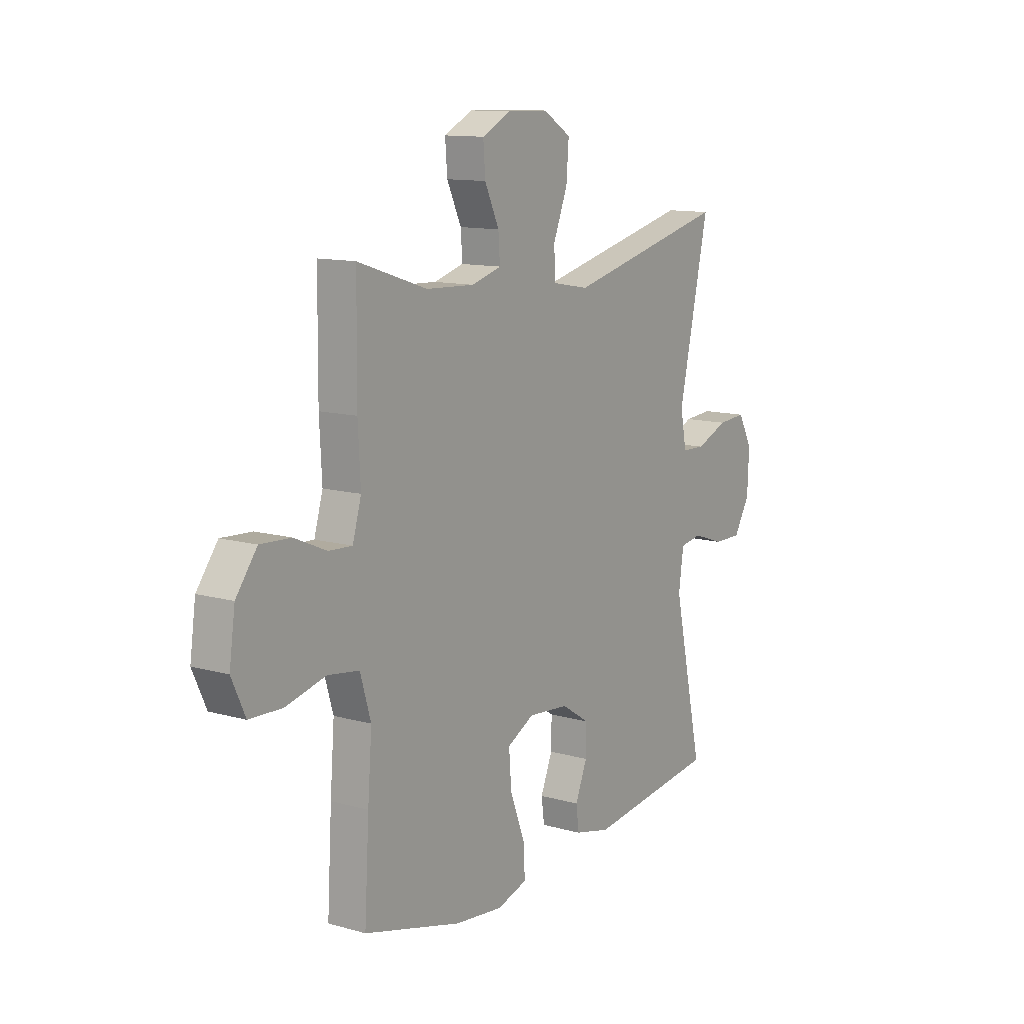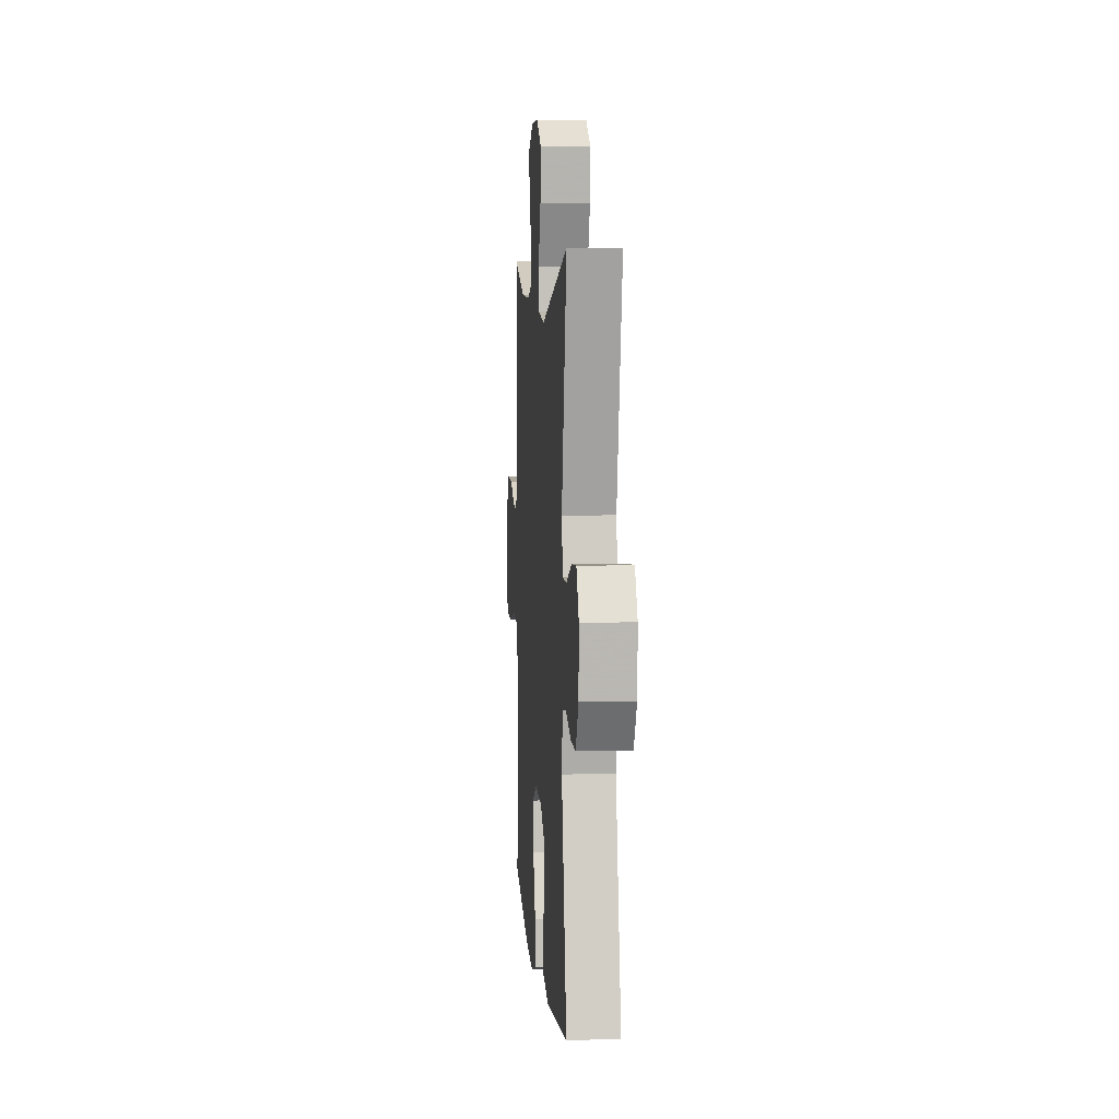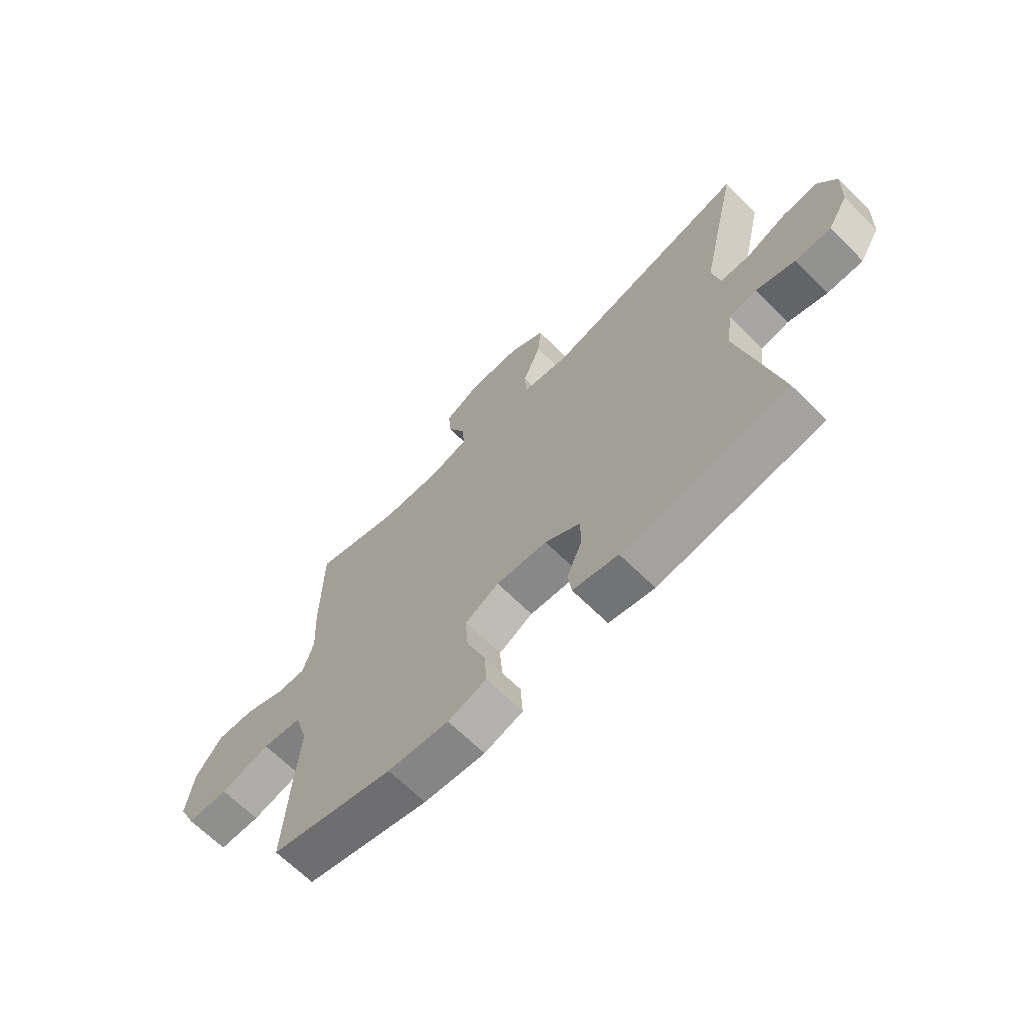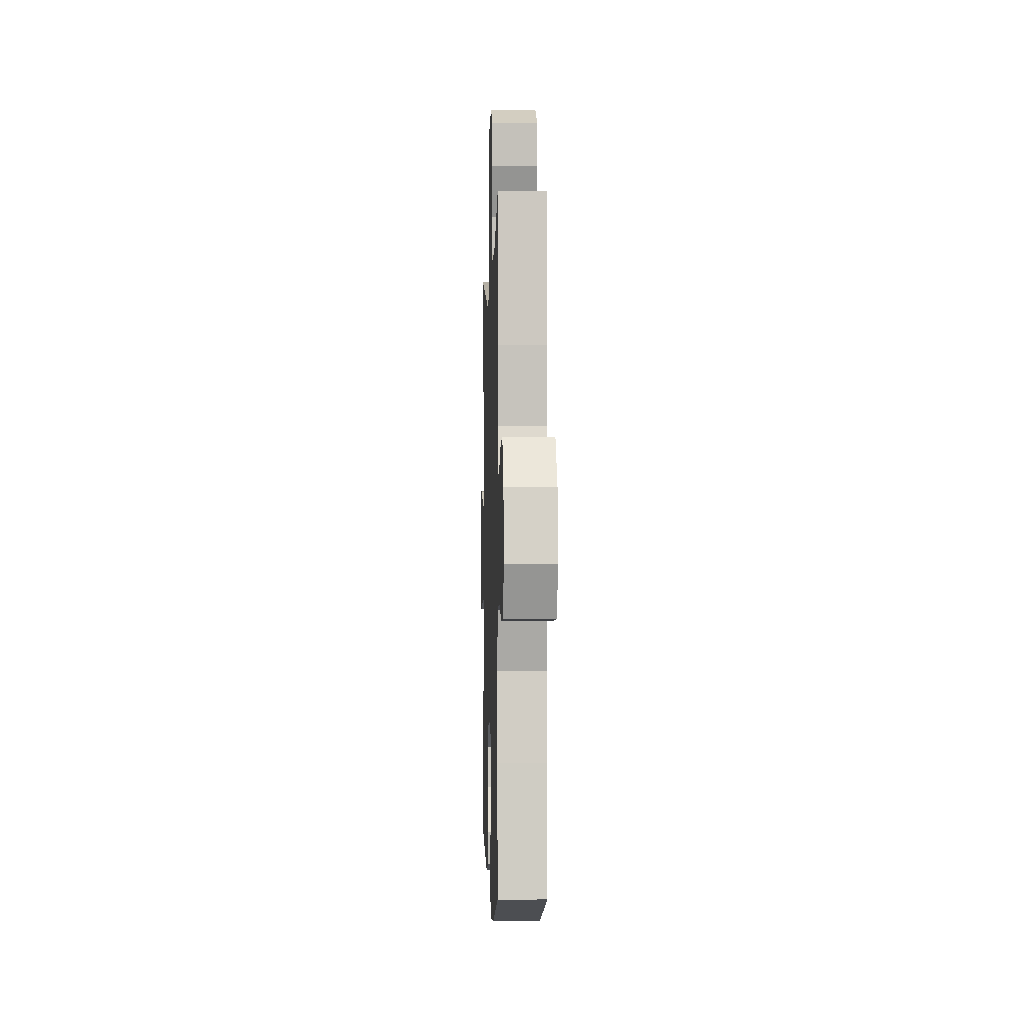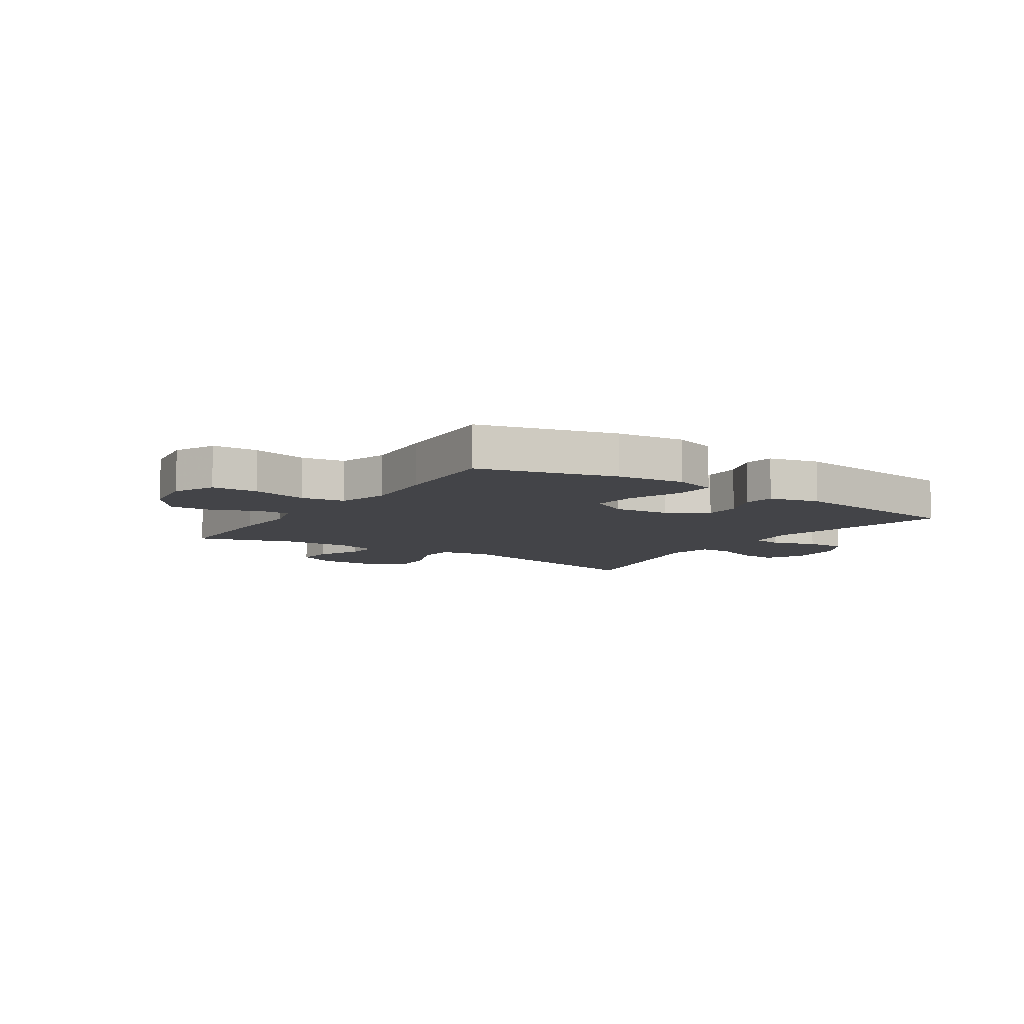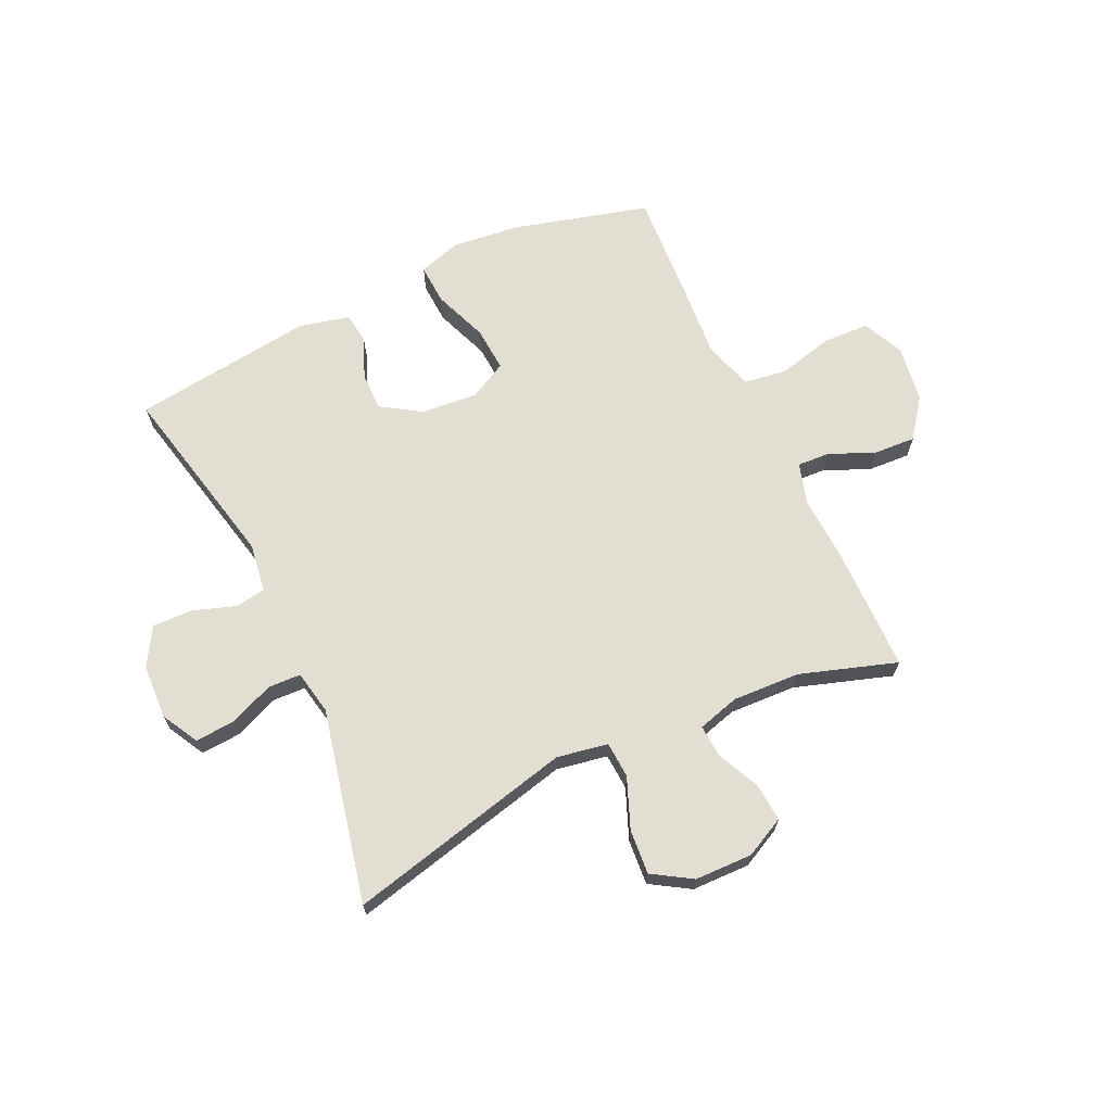
<metadata>
{"format":"obj","ext":"obj","renderer":"f3d","projection":"perspective","resolution":1024,"background":"white","views":[{"elev":12.0,"azim":123.8,"up":"+Z"},{"elev":5.7,"azim":-94.5,"up":"+Z"},{"elev":-66.9,"azim":-134.7,"up":"+Z"},{"elev":-1.8,"azim":88.1,"up":"+Z"},{"elev":-8.3,"azim":146.5,"up":"+Y"},{"elev":67.5,"azim":-25.0,"up":"+Y"}]}
</metadata>
<code>
v 0.5 0.07 0.5
v 0.502 0.07 0.281
v 0.496 0.07 0.167
v 0.517 0.07 0.095
v 0.574 0.07 0.098
v 0.652 0.07 0.132
v 0.726 0.07 0.136
v 0.777 0.07 0.068
v 0.791 0.07 -0.031
v 0.758 0.07 -0.103
v 0.678 0.07 -0.106
v 0.581 0.07 -0.082
v 0.505 0.07 -0.093
v 0.479 0.07 -0.18
v 0.489 0.07 -0.31
v 0.5 0.07 -0.5
v 0.262 0.07 -0.564
v 0.144 0.07 -0.577
v 0.07 0.07 -0.554
v 0.074 0.07 -0.483
v 0.11 0.07 -0.389
v 0.116 0.07 -0.311
v 0.05 0.07 -0.276
v -0.049 0.07 -0.285
v -0.118 0.07 -0.329
v -0.117 0.07 -0.395
v -0.088 0.07 -0.466
v -0.095 0.07 -0.52
v -0.183 0.07 -0.541
v -0.5 0.07 -0.5
v -0.427 0.07 -0.171
v -0.439 0.07 -0.086
v -0.492 0.07 -0.077
v -0.568 0.07 -0.103
v -0.637 0.07 -0.104
v -0.676 0.07 -0.038
v -0.68 0.07 0.057
v -0.645 0.07 0.121
v -0.576 0.07 0.116
v -0.498 0.07 0.084
v -0.441 0.07 0.086
v -0.426 0.07 0.163
v -0.5 0.07 0.5
v -0.105 0.07 0.405
v -0.016 0.07 0.421
v -0.012 0.07 0.484
v -0.047 0.07 0.572
v -0.053 0.07 0.65
v 0.015 0.07 0.692
v 0.116 0.07 0.694
v 0.185 0.07 0.659
v 0.18 0.07 0.593
v 0.145 0.07 0.518
v 0.141 0.07 0.461
v 0.214 0.07 0.44
v 0.331 0.07 0.445
v 0.5 0 0.5
v 0.502 0 0.281
v 0.496 0 0.167
v 0.517 0 0.095
v 0.574 0 0.098
v 0.652 0 0.132
v 0.726 0 0.136
v 0.777 0 0.068
v 0.791 0 -0.031
v 0.758 0 -0.103
v 0.678 0 -0.106
v 0.581 0 -0.082
v 0.505 0 -0.093
v 0.479 0 -0.18
v 0.489 0 -0.31
v 0.5 0 -0.5
v 0.262 0 -0.564
v 0.144 0 -0.577
v 0.07 0 -0.554
v 0.074 0 -0.483
v 0.11 0 -0.389
v 0.116 0 -0.311
v 0.05 0 -0.276
v -0.049 0 -0.285
v -0.118 0 -0.329
v -0.117 0 -0.395
v -0.088 0 -0.466
v -0.095 0 -0.52
v -0.183 0 -0.541
v -0.5 0 -0.5
v -0.427 0 -0.171
v -0.439 0 -0.086
v -0.492 0 -0.077
v -0.568 0 -0.103
v -0.637 0 -0.104
v -0.676 0 -0.038
v -0.68 0 0.057
v -0.645 0 0.121
v -0.576 0 0.116
v -0.498 0 0.084
v -0.441 0 0.086
v -0.426 0 0.163
v -0.5 0 0.5
v -0.105 0 0.405
v -0.016 0 0.421
v -0.012 0 0.484
v -0.047 0 0.572
v -0.053 0 0.65
v 0.015 0 0.692
v 0.116 0 0.694
v 0.185 0 0.659
v 0.18 0 0.593
v 0.145 0 0.518
v 0.141 0 0.461
v 0.214 0 0.44
v 0.331 0 0.445
f 51 52 53
f 50 51 53
f 49 50 53
f 48 49 53
f 47 48 53
f 46 47 53
f 45 46 53 54
f 42 43 44
f 41 42 44 45
f 38 39 40
f 37 38 40
f 36 37 40
f 35 36 40
f 34 35 40
f 33 34 40
f 32 33 40 41
f 45 54 55
f 41 45 55
f 32 41 55
f 31 32 55
f 29 30 31
f 28 29 31
f 27 28 31
f 26 27 31
f 19 20 21
f 18 19 21
f 17 18 21
f 16 17 21
f 15 16 21
f 14 15 21
f 13 14 21 22
f 10 11 12
f 9 10 12
f 8 9 12
f 7 8 12
f 6 7 12
f 5 6 12
f 4 5 12 13
f 13 22 23
f 4 13 23
f 3 4 23
f 3 23 24
f 2 3 24
f 1 2 24
f 56 1 24
f 25 26 31
f 31 55 56
f 25 31 56
f 24 25 56
f 109 108 107
f 109 107 106
f 109 106 105
f 109 105 104
f 109 104 103
f 109 103 102
f 110 109 102 101
f 100 99 98
f 101 100 98 97
f 96 95 94
f 96 94 93
f 96 93 92
f 96 92 91
f 96 91 90
f 96 90 89
f 97 96 89 88
f 111 110 101
f 111 101 97
f 111 97 88
f 111 88 87
f 87 86 85
f 87 85 84
f 87 84 83
f 87 83 82
f 77 76 75
f 77 75 74
f 77 74 73
f 77 73 72
f 77 72 71
f 77 71 70
f 78 77 70 69
f 68 67 66
f 68 66 65
f 68 65 64
f 68 64 63
f 68 63 62
f 68 62 61
f 69 68 61 60
f 79 78 69
f 79 69 60
f 79 60 59
f 80 79 59
f 80 59 58
f 80 58 57
f 80 57 112
f 87 82 81
f 112 111 87
f 112 87 81
f 112 81 80
f 1 57 58 2
f 2 58 59 3
f 3 59 60 4
f 4 60 61 5
f 5 61 62 6
f 6 62 63 7
f 7 63 64 8
f 8 64 65 9
f 9 65 66 10
f 10 66 67 11
f 11 67 68 12
f 12 68 69 13
f 13 69 70 14
f 14 70 71 15
f 15 71 72 16
f 16 72 73 17
f 17 73 74 18
f 18 74 75 19
f 19 75 76 20
f 20 76 77 21
f 21 77 78 22
f 22 78 79 23
f 23 79 80 24
f 24 80 81 25
f 25 81 82 26
f 26 82 83 27
f 27 83 84 28
f 28 84 85 29
f 29 85 86 30
f 30 86 87 31
f 31 87 88 32
f 32 88 89 33
f 33 89 90 34
f 34 90 91 35
f 35 91 92 36
f 36 92 93 37
f 37 93 94 38
f 38 94 95 39
f 39 95 96 40
f 40 96 97 41
f 41 97 98 42
f 42 98 99 43
f 43 99 100 44
f 44 100 101 45
f 45 101 102 46
f 46 102 103 47
f 47 103 104 48
f 48 104 105 49
f 49 105 106 50
f 50 106 107 51
f 51 107 108 52
f 52 108 109 53
f 53 109 110 54
f 54 110 111 55
f 55 111 112 56
f 56 112 57 1

</code>
